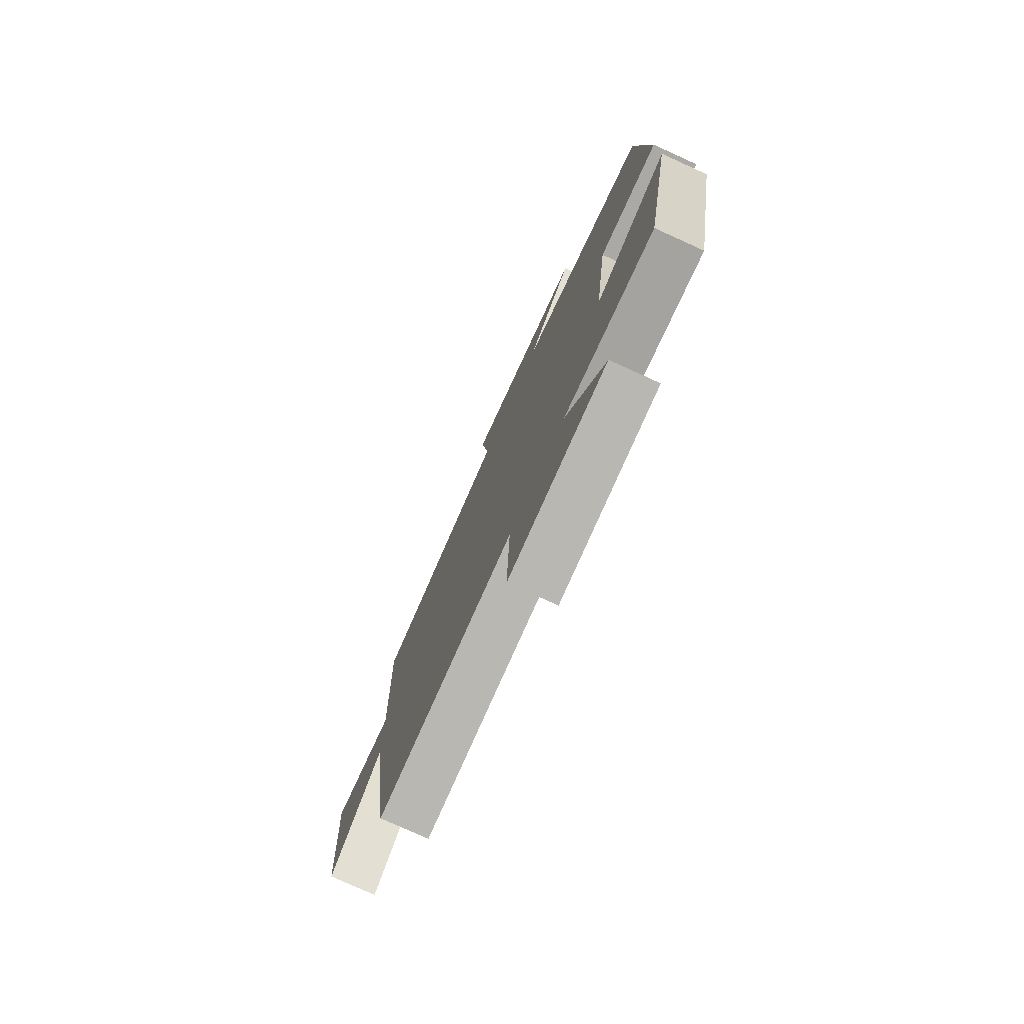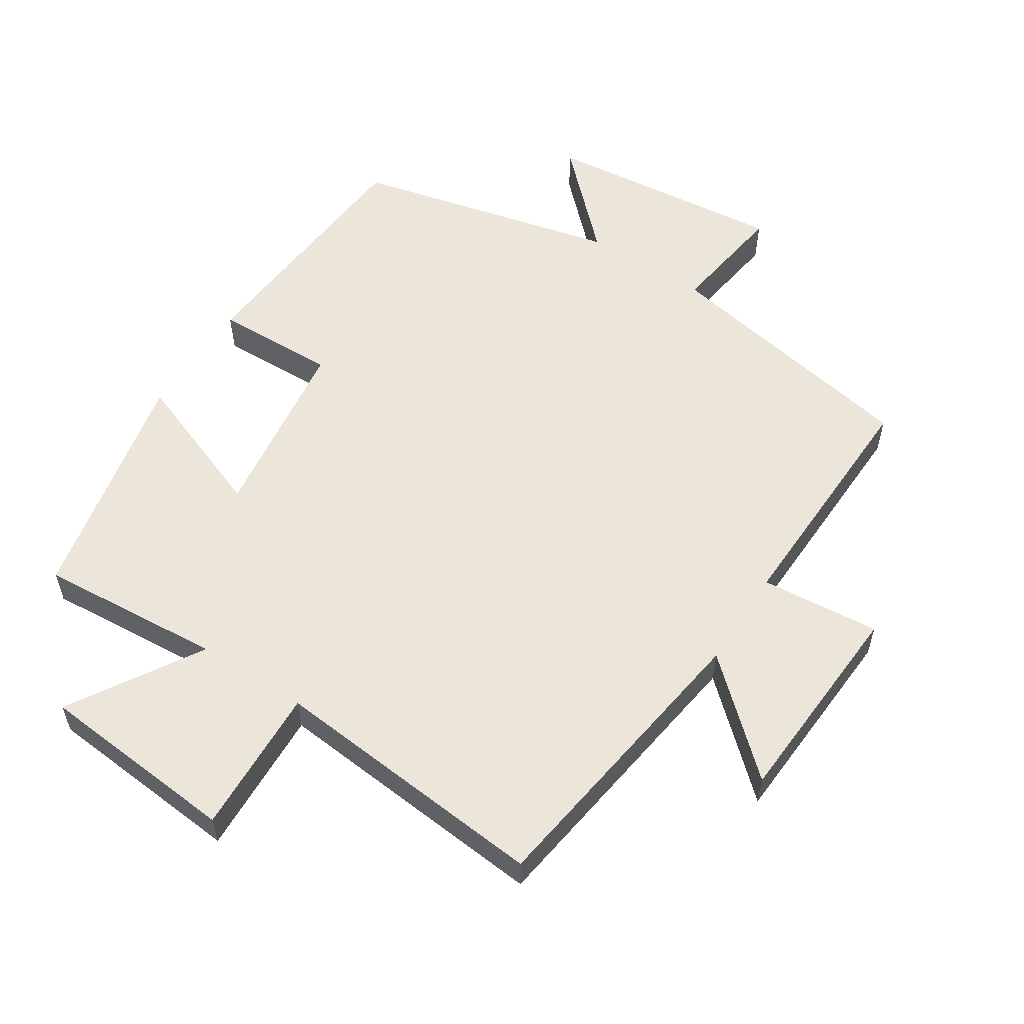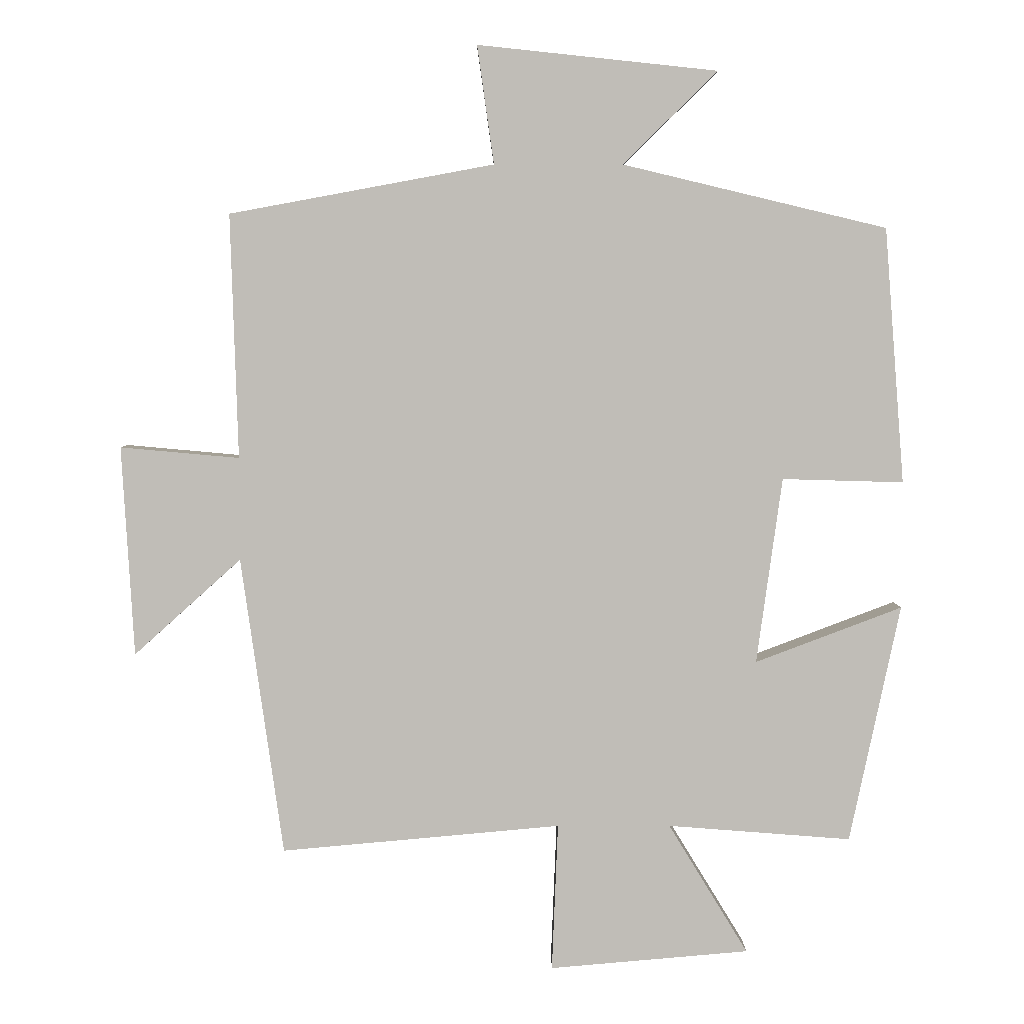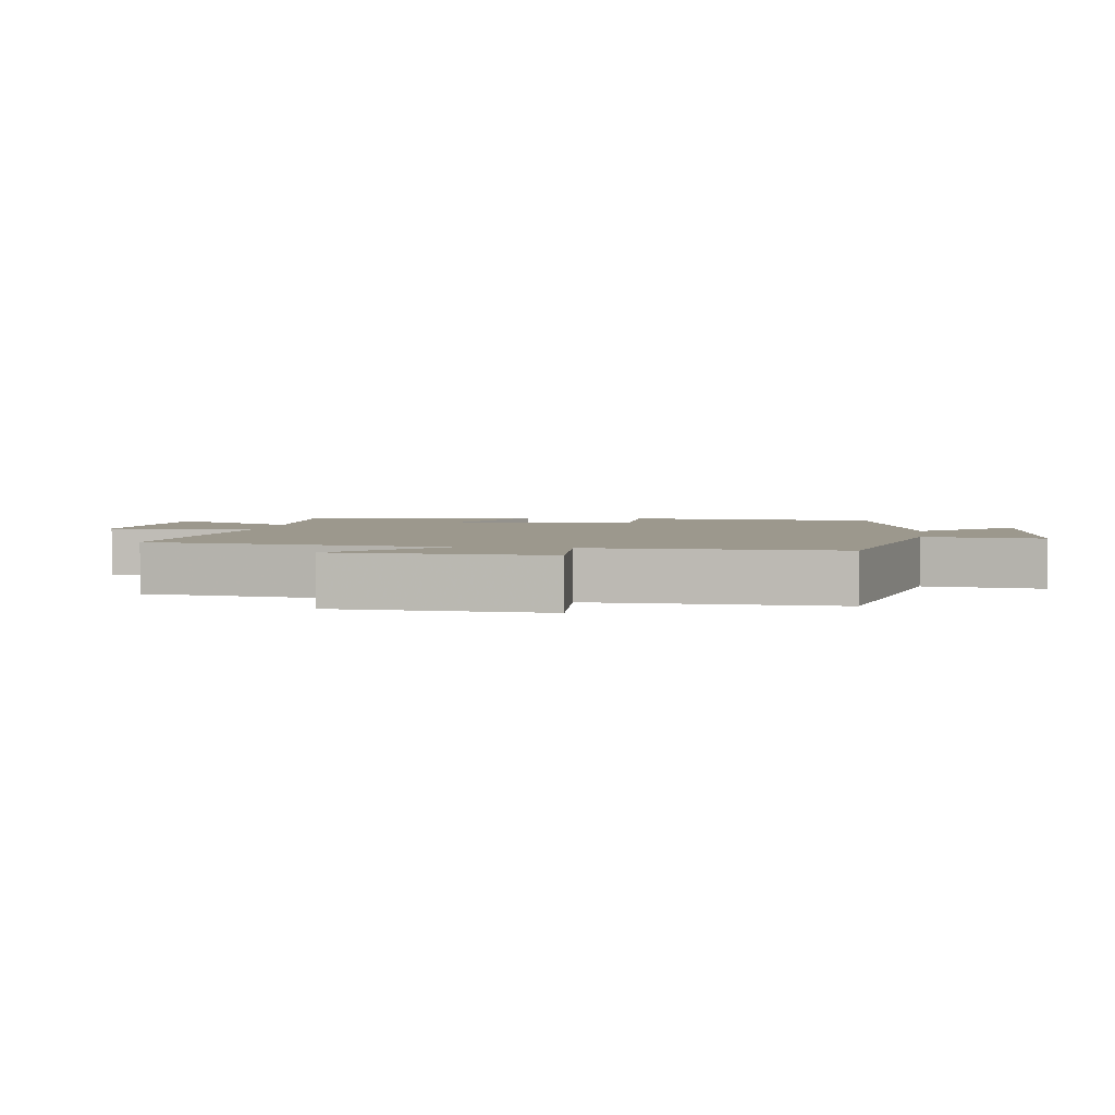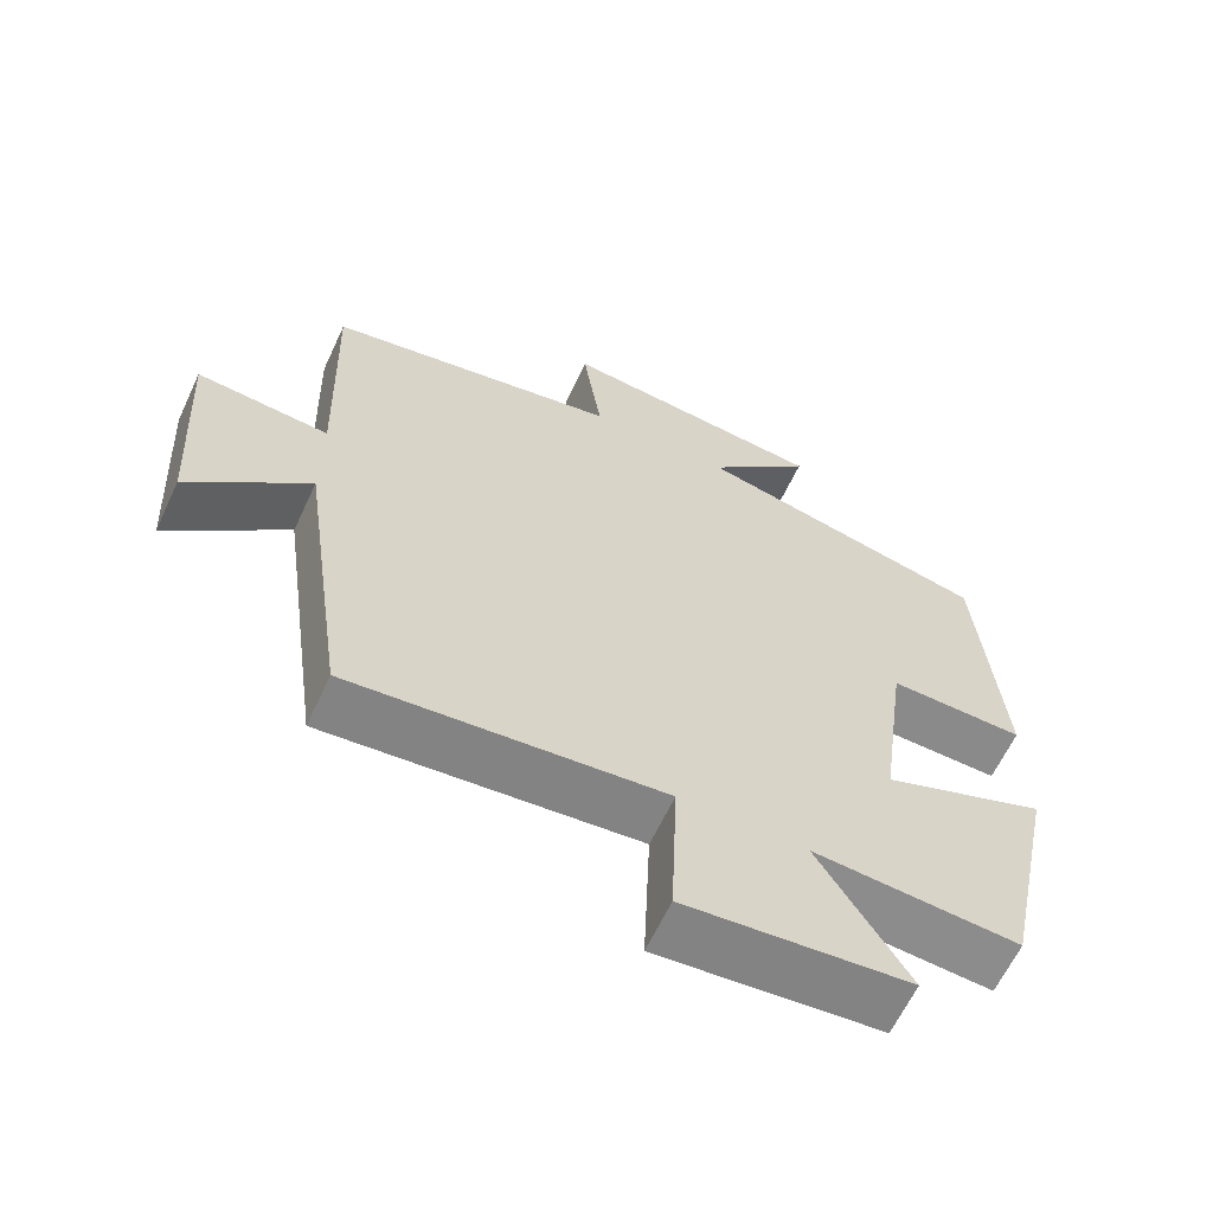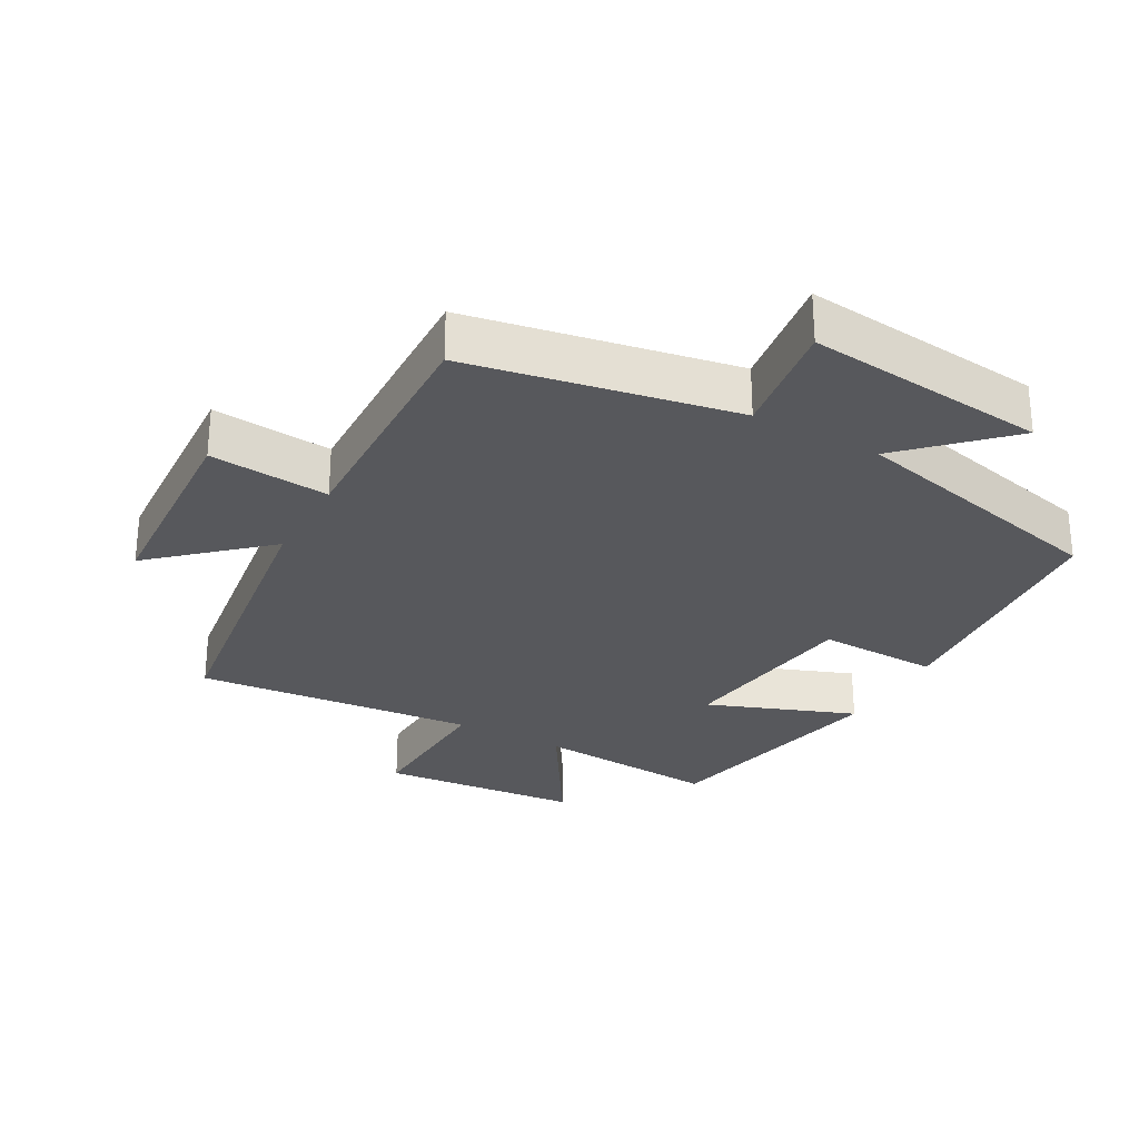
<metadata>
{"format":"obj","ext":"obj","renderer":"f3d","projection":"perspective","resolution":1024,"background":"white","views":[{"elev":-77.2,"azim":65.6,"up":"+Z"},{"elev":56.6,"azim":-147.1,"up":"+Y"},{"elev":4.6,"azim":-0.2,"up":"+Z"},{"elev":3.1,"azim":-81.1,"up":"+Y"},{"elev":-63.0,"azim":-25.0,"up":"+Z"},{"elev":-28.4,"azim":-29.0,"up":"+Y"}]}
</metadata>
<code>
v 0.47 0.07 0.406
v 0.5 0.07 0.025
v 0.319 0.07 0.03
v 0.281 0.07 -0.248
v 0.5 0.07 -0.165
v 0.425 0.07 -0.521
v 0.151 0.07 -0.5
v 0.27 0.07 -0.695
v -0.028 0.07 -0.721
v -0.019 0.07 -0.5
v -0.437 0.07 -0.538
v -0.5 0.07 -0.092
v -0.66 0.07 -0.236
v -0.678 0.07 0.078
v -0.5 0.07 0.062
v -0.511 0.07 0.427
v -0.116 0.07 0.5
v -0.141 0.07 0.676
v 0.217 0.07 0.638
v 0.076 0.07 0.5
v 0.47 0 0.406
v 0.5 0 0.025
v 0.319 0 0.03
v 0.281 0 -0.248
v 0.5 0 -0.165
v 0.425 0 -0.521
v 0.151 0 -0.5
v 0.27 0 -0.695
v -0.028 0 -0.721
v -0.019 0 -0.5
v -0.437 0 -0.538
v -0.5 0 -0.092
v -0.66 0 -0.236
v -0.678 0 0.078
v -0.5 0 0.062
v -0.511 0 0.427
v -0.116 0 0.5
v -0.141 0 0.676
v 0.217 0 0.638
v 0.076 0 0.5
f 17 18 19 20
f 15 16 17 20
f 15 20 1 2
f 12 13 14 15
f 10 11 12 15
f 7 8 9 10
f 7 10 15
f 4 5 6 7
f 3 4 7 15
f 2 3 15
f 40 39 38 37
f 40 37 36 35
f 22 21 40 35
f 35 34 33 32
f 35 32 31 30
f 30 29 28 27
f 35 30 27
f 27 26 25 24
f 35 27 24 23
f 35 23 22
f 1 21 22 2
f 2 22 23 3
f 3 23 24 4
f 4 24 25 5
f 5 25 26 6
f 6 26 27 7
f 7 27 28 8
f 8 28 29 9
f 9 29 30 10
f 10 30 31 11
f 11 31 32 12
f 12 32 33 13
f 13 33 34 14
f 14 34 35 15
f 15 35 36 16
f 16 36 37 17
f 17 37 38 18
f 18 38 39 19
f 19 39 40 20
f 20 40 21 1

</code>
